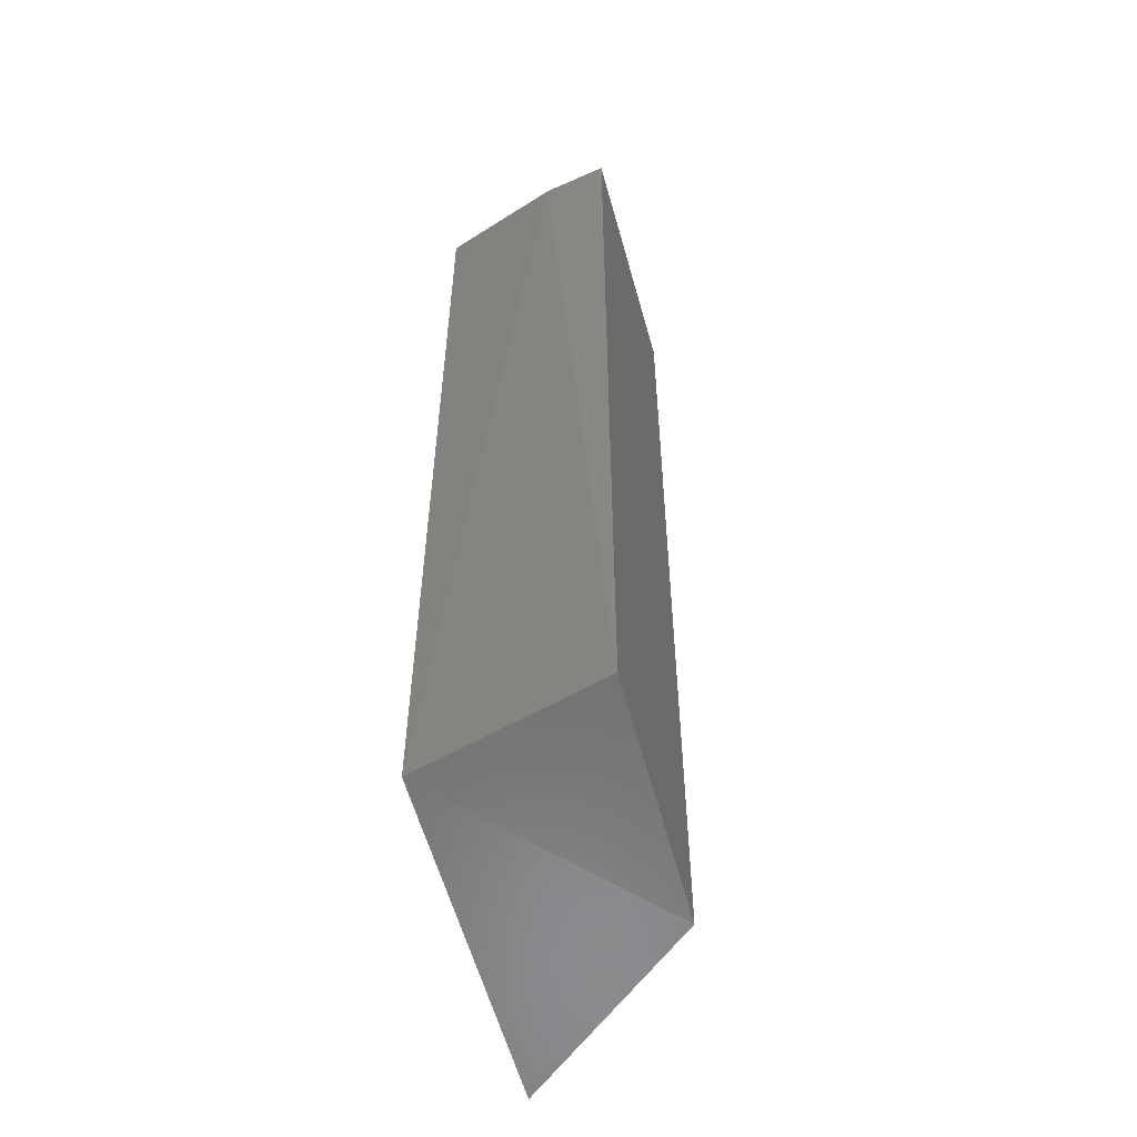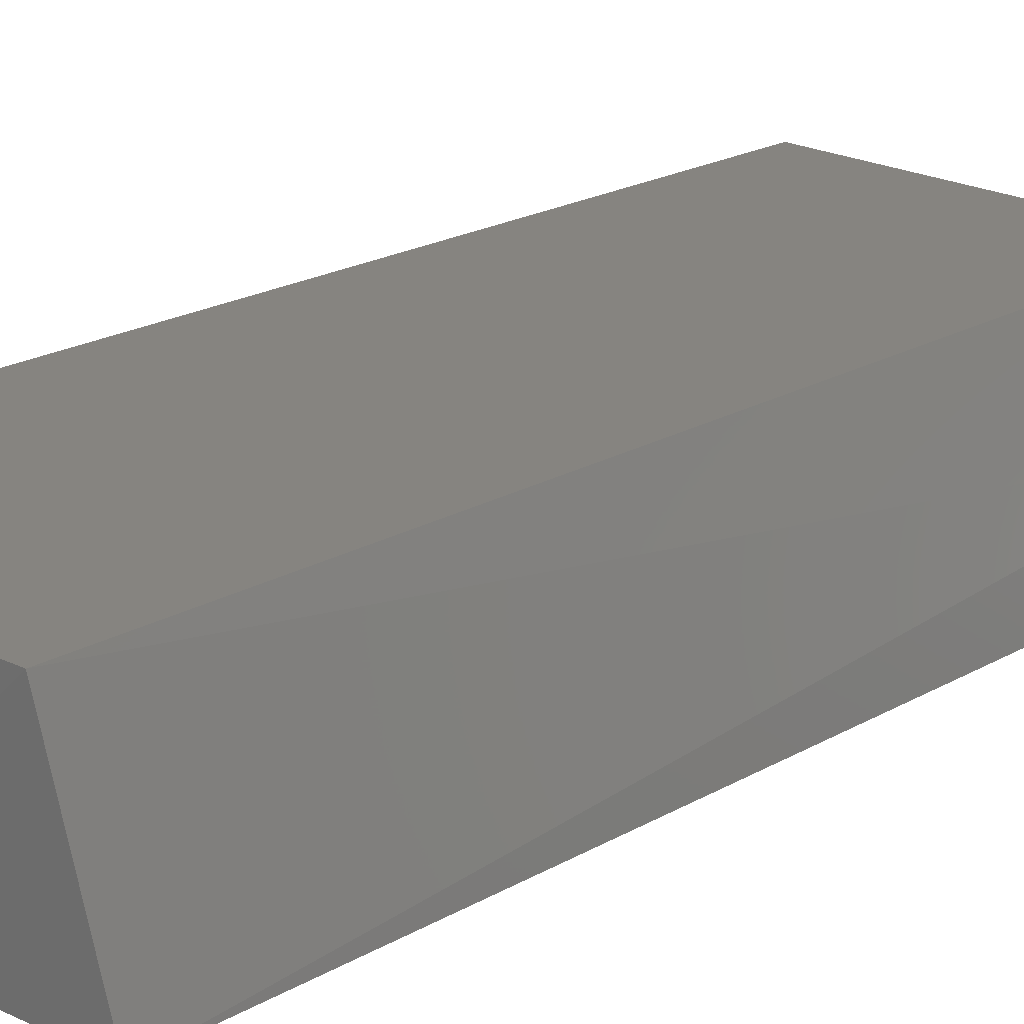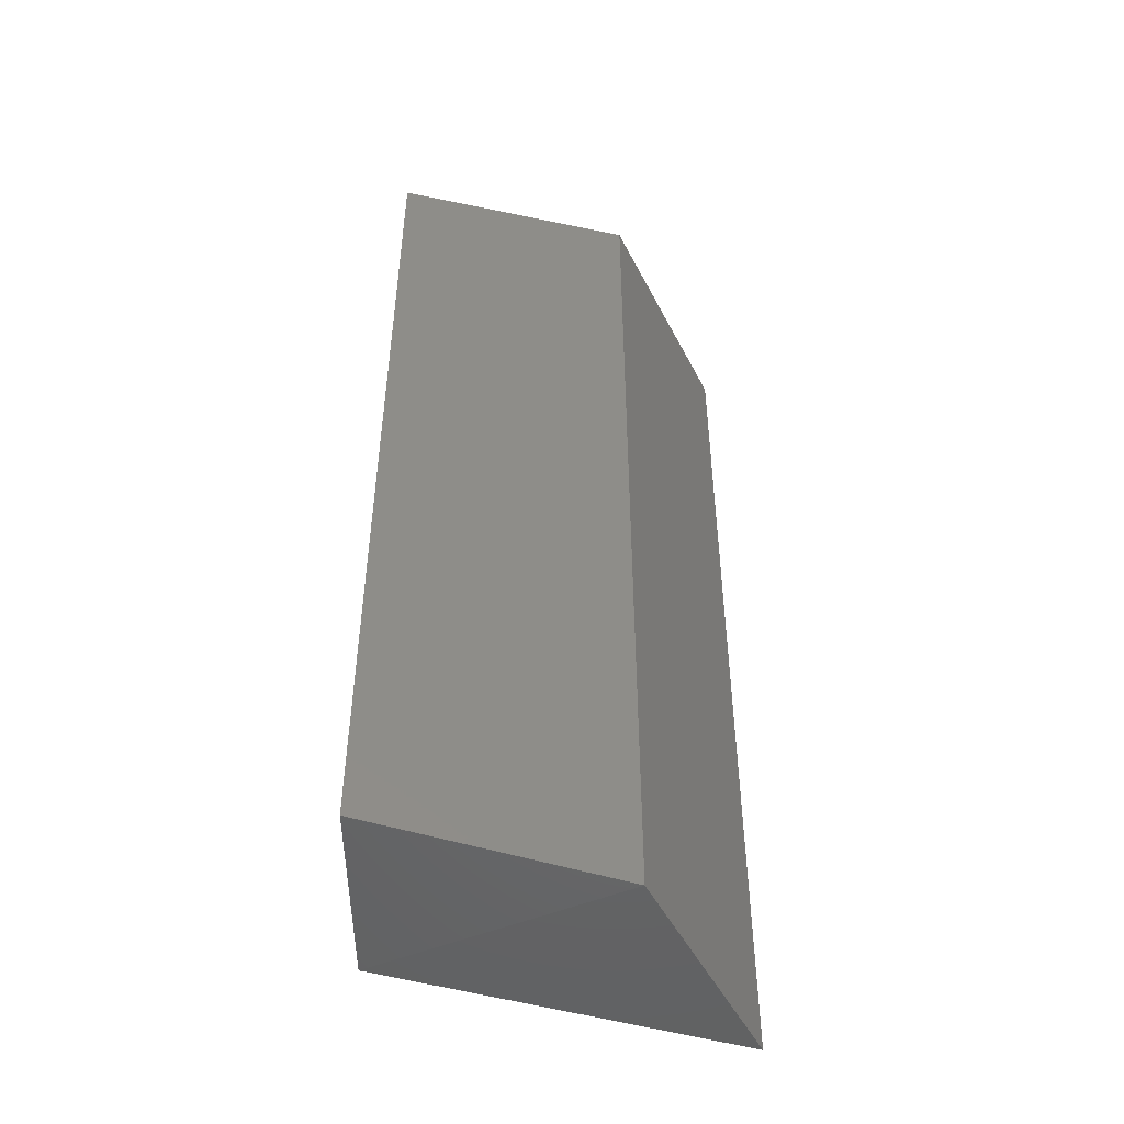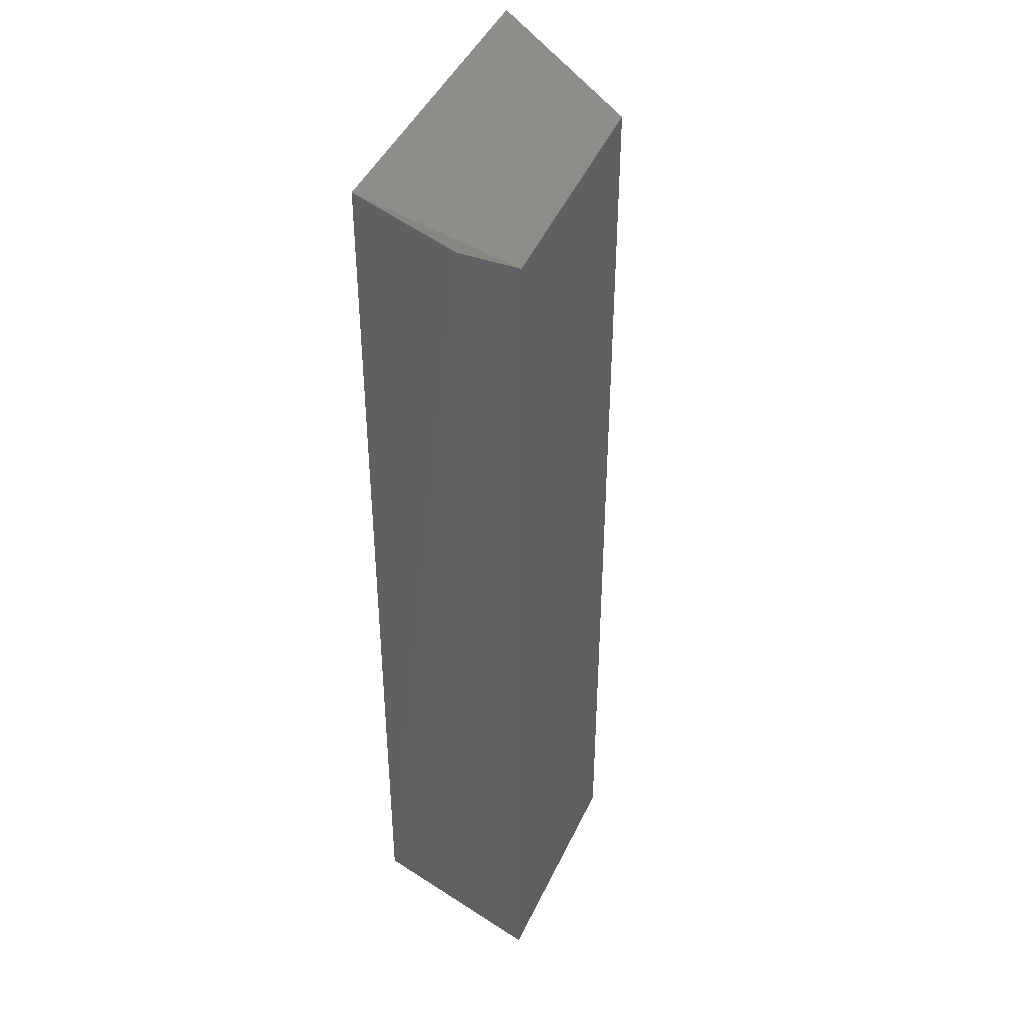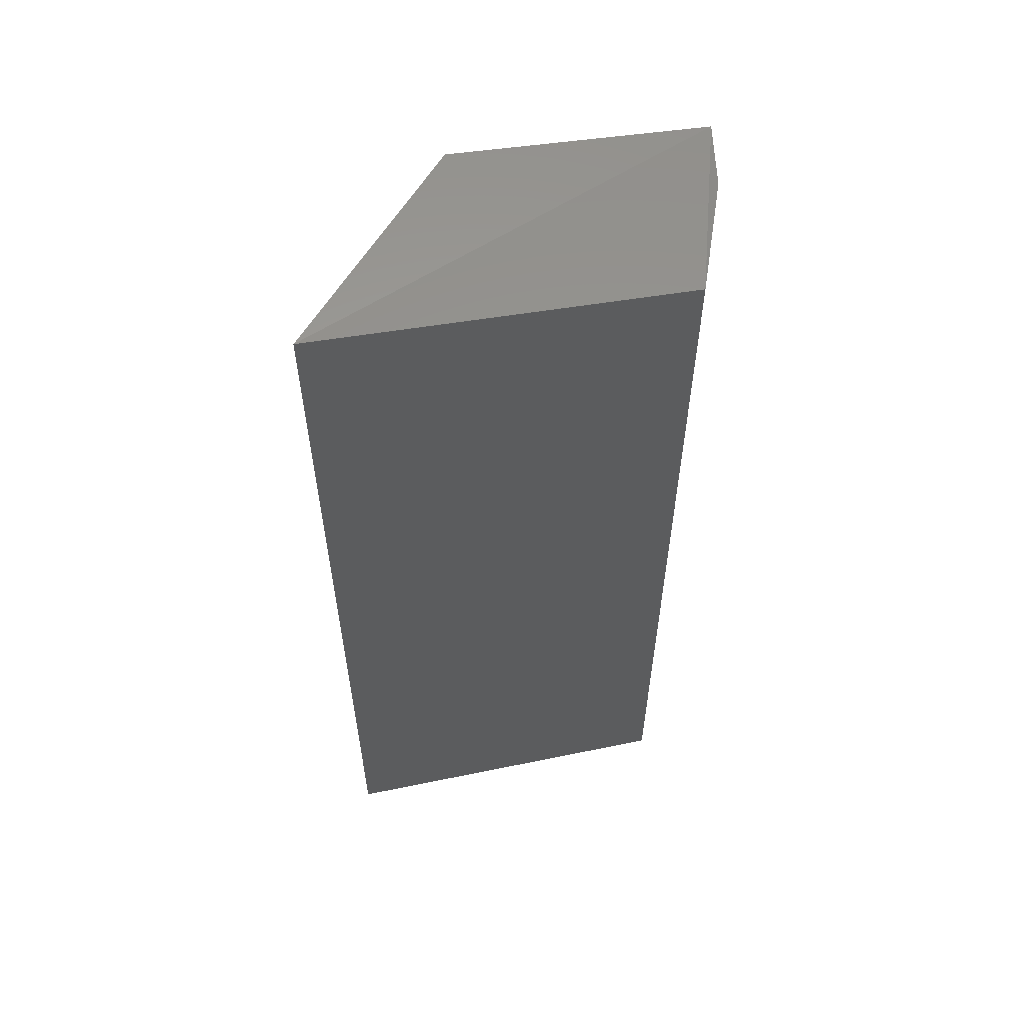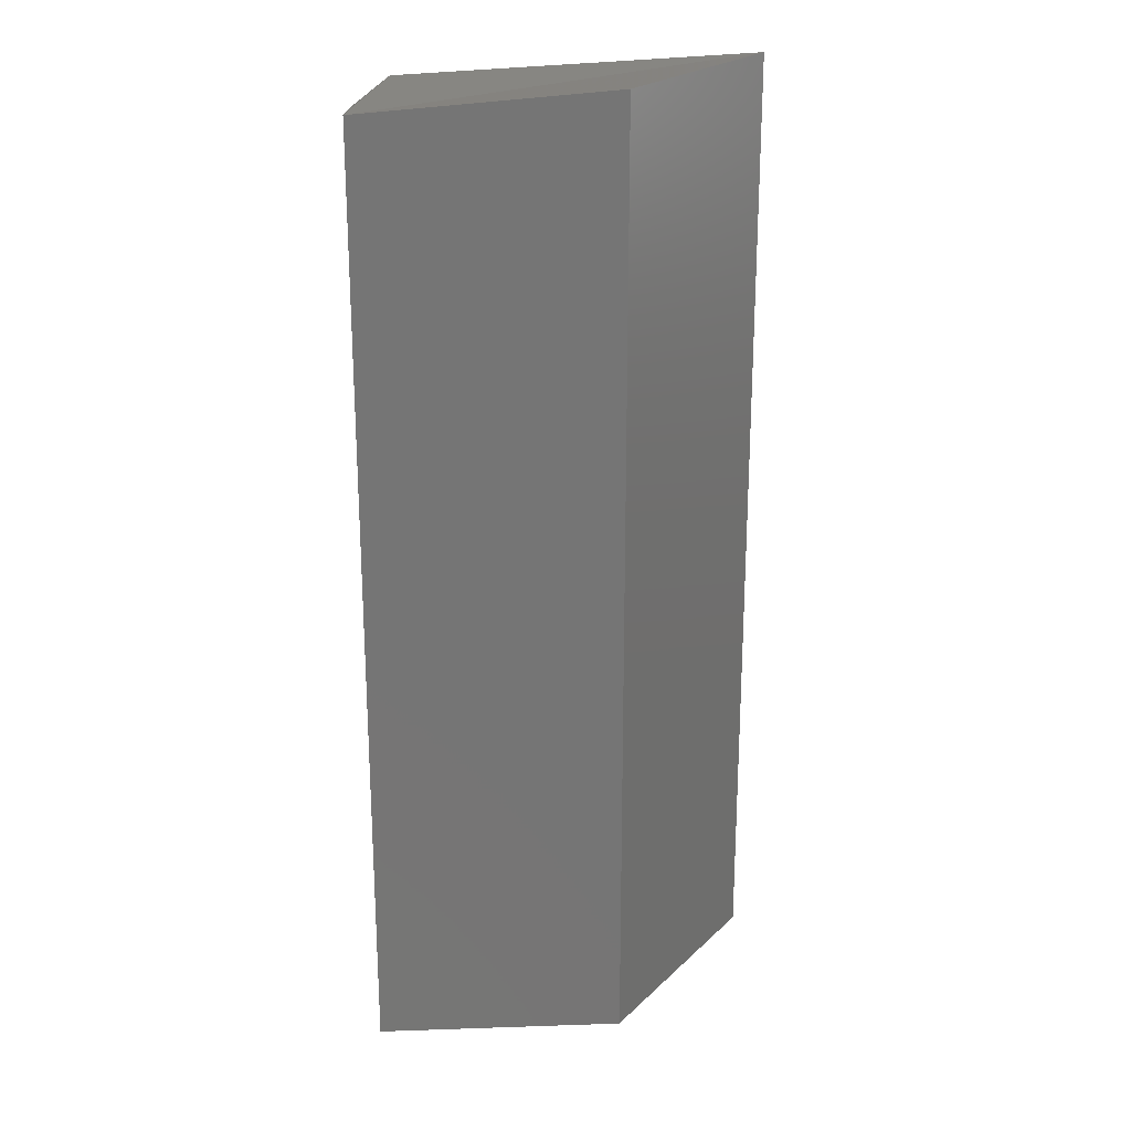
<metadata>
{"format":"stl","ext":"stl","renderer":"f3d","projection":"perspective","resolution":1024,"background":"white","views":[{"elev":-55.9,"azim":104.3,"up":"+Y"},{"elev":21.0,"azim":44.4,"up":"+Z"},{"elev":-48.9,"azim":164.0,"up":"+Y"},{"elev":40.9,"azim":111.6,"up":"+Y"},{"elev":58.6,"azim":-12.0,"up":"+Y"},{"elev":22.6,"azim":170.8,"up":"+Y"}]}
</metadata>
<code>
# stl→obj: 9 verts, 14 faces
v 0.1352 0.2632 0.6458
v 0.1189 0.2638 0.6455
v 0.1189 0.2199 0.6455
v 0.1352 0.2206 0.6458
v 0.1372 0.2629 0.6403
v 0.1377 0.2207 0.6374
v 0.1377 0.2631 0.6374
v 0.1264 0.2638 0.6373
v 0.1264 0.2199 0.6373
f 1 2 3
f 1 3 4
f 5 4 6
f 1 4 5
f 2 1 7
f 2 7 8
f 9 3 2
f 9 2 8
f 9 6 4
f 9 4 3
f 7 6 9
f 7 9 8
f 7 1 5
f 7 5 6

</code>
